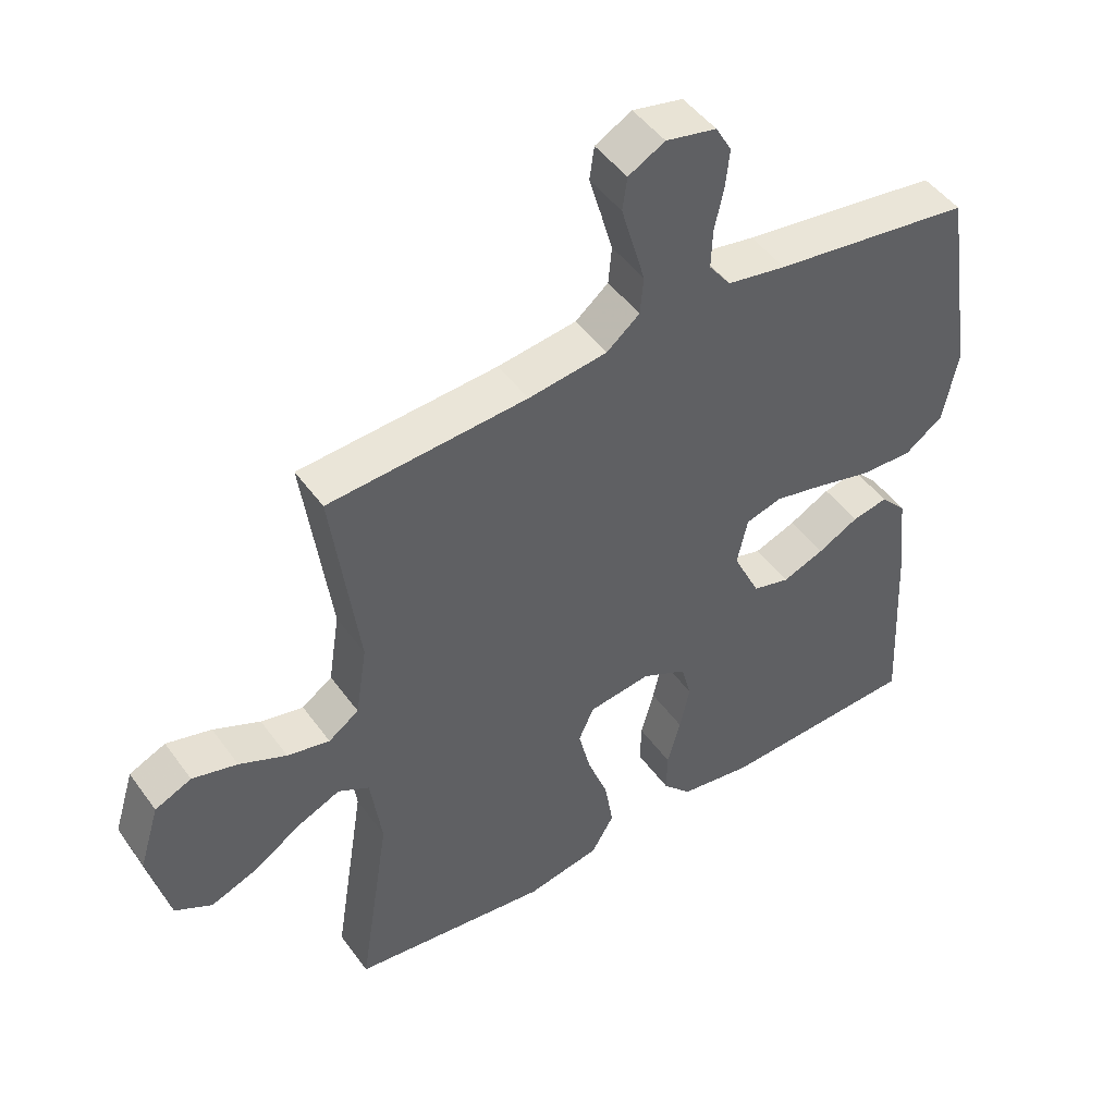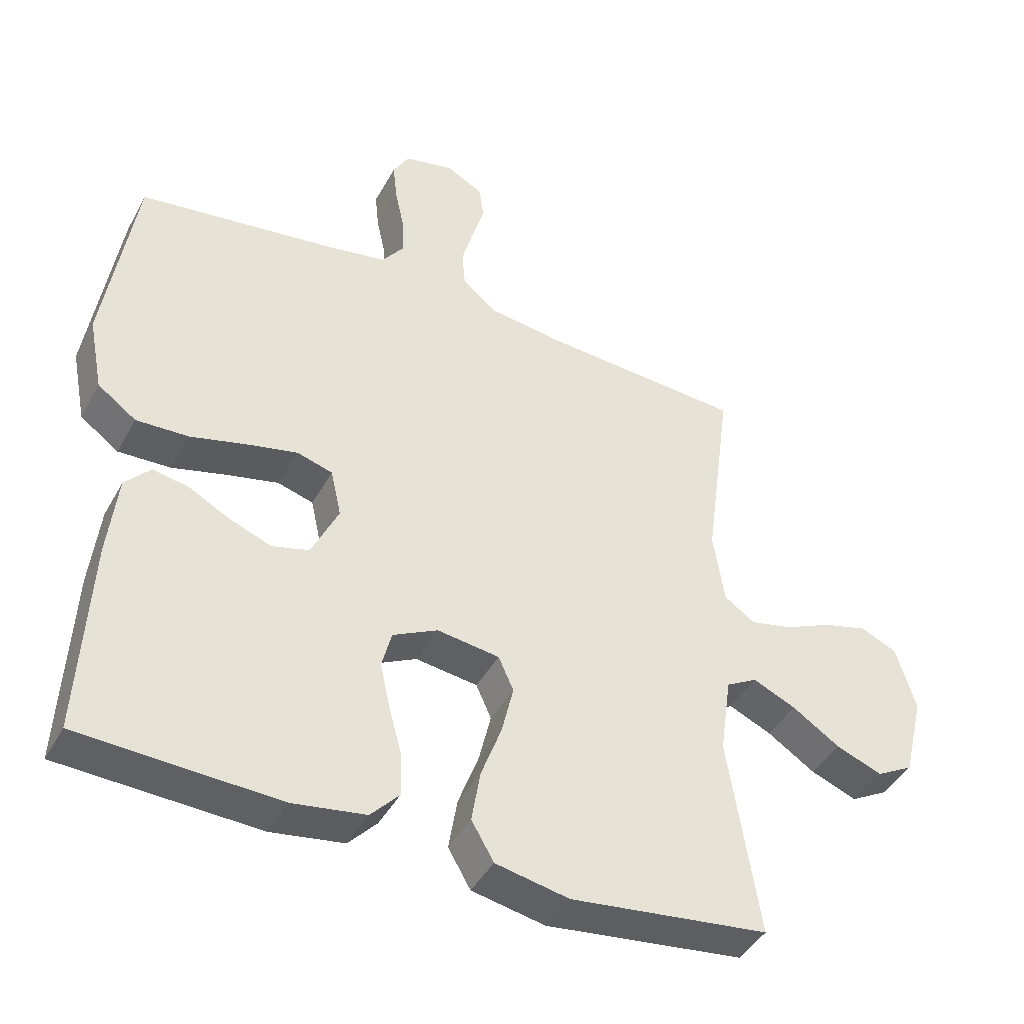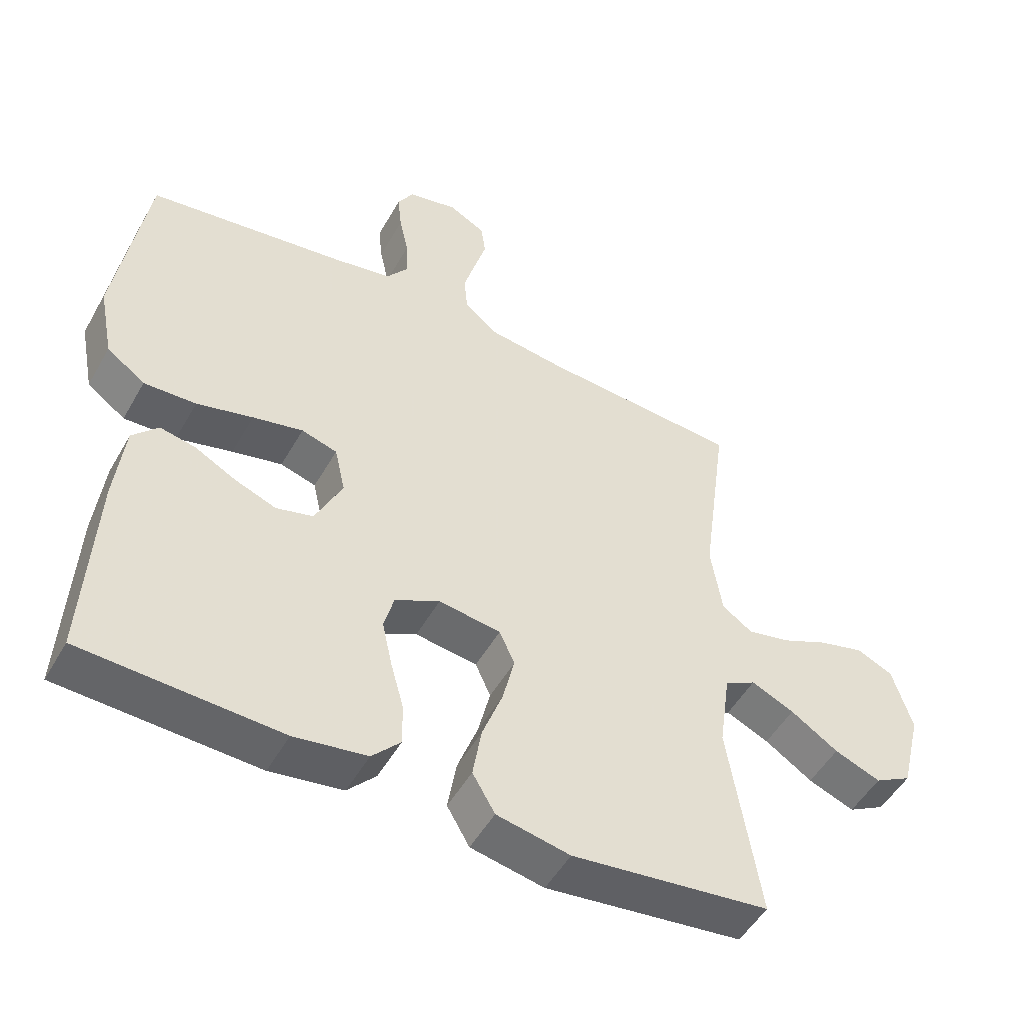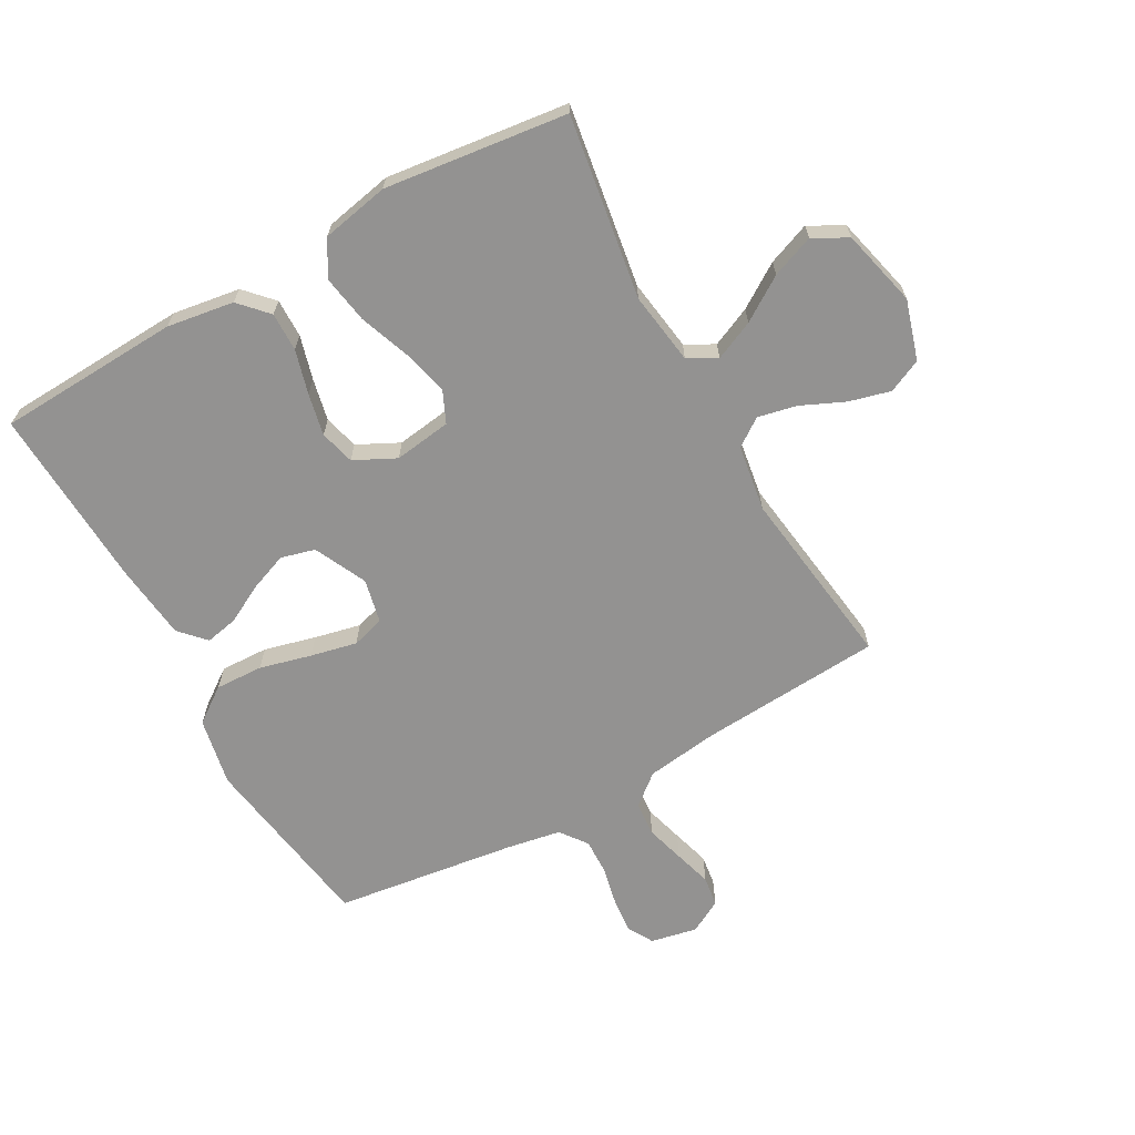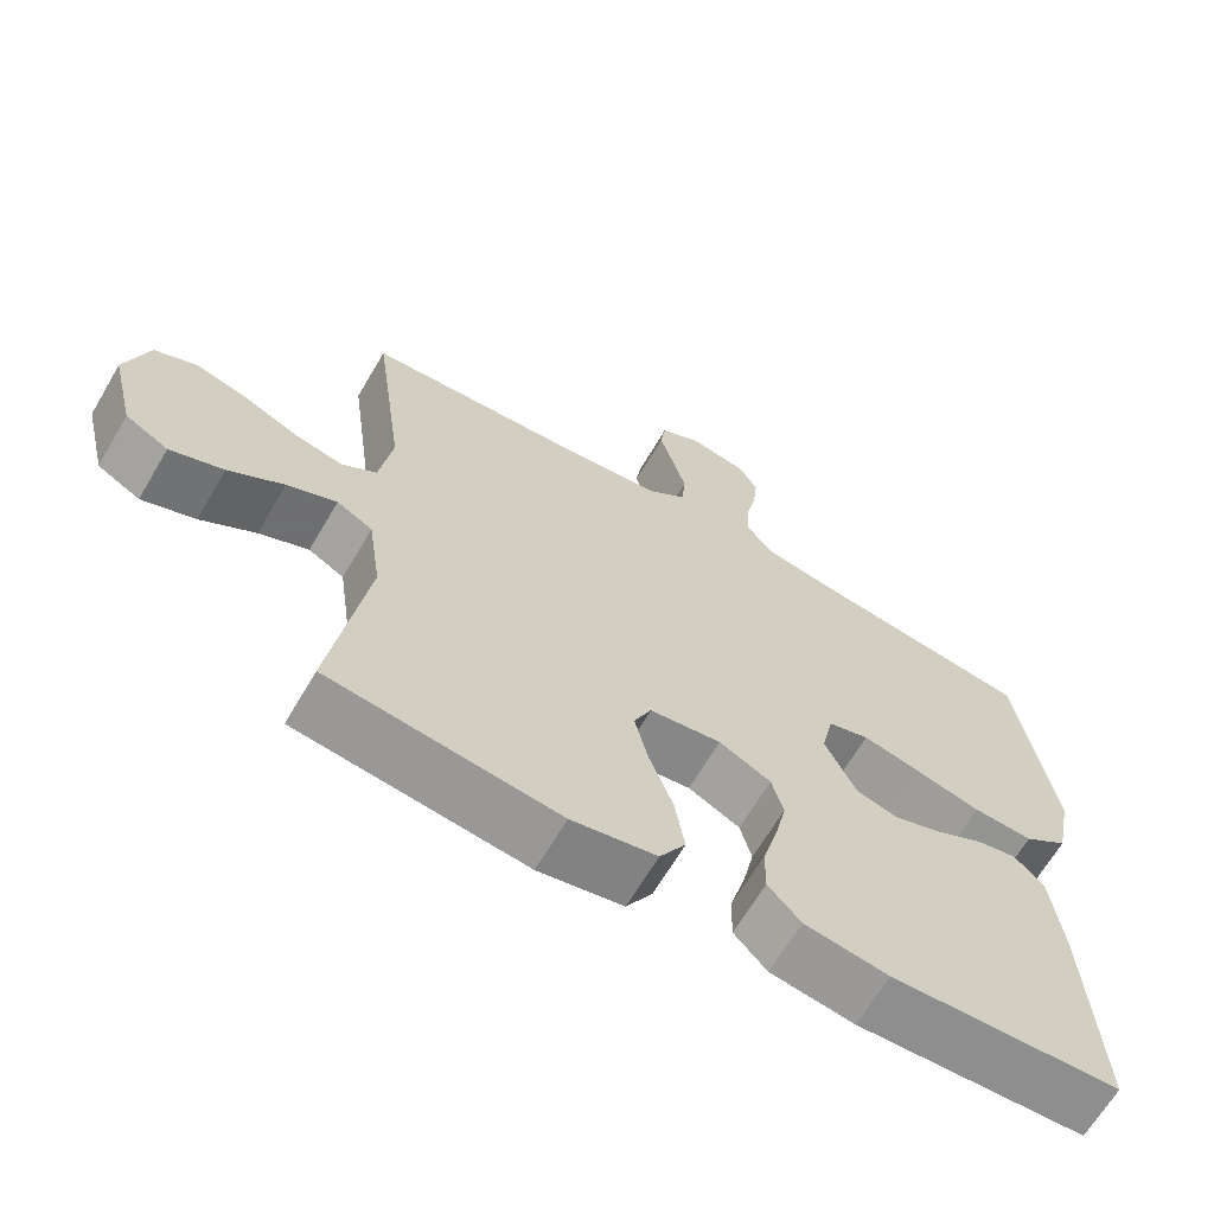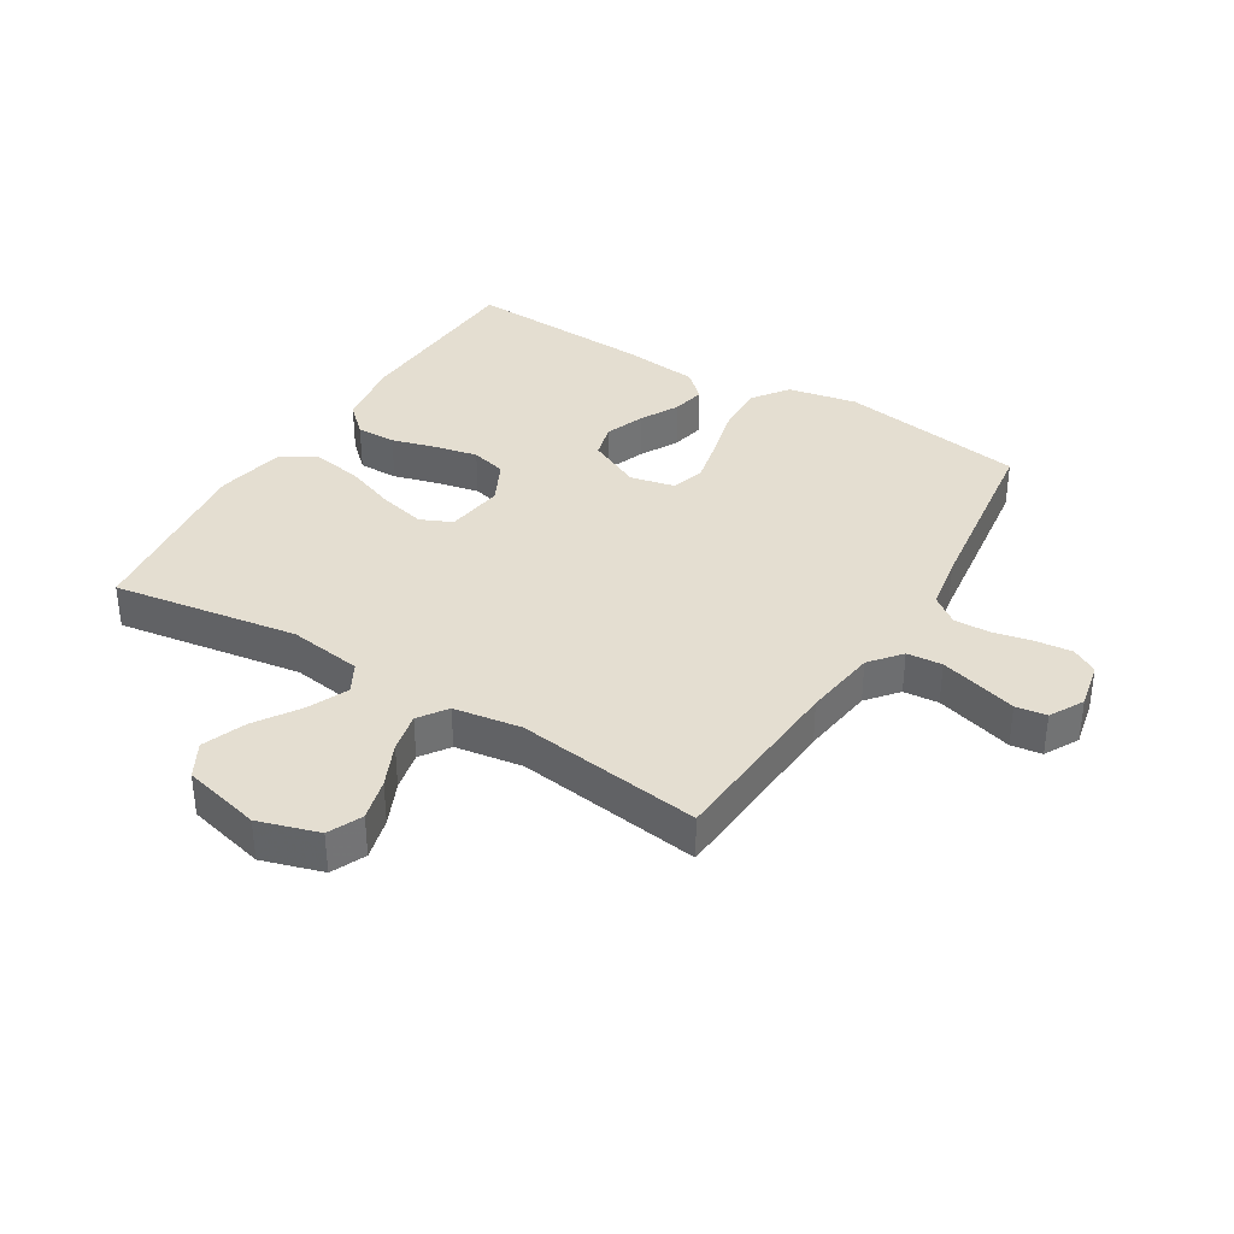
<metadata>
{"format":"obj","ext":"obj","renderer":"f3d","projection":"perspective","resolution":1024,"background":"white","views":[{"elev":47.5,"azim":-34.0,"up":"+Z"},{"elev":-42.7,"azim":153.2,"up":"+Z"},{"elev":-50.4,"azim":151.3,"up":"+Z"},{"elev":-66.4,"azim":-150.8,"up":"+Y"},{"elev":-66.1,"azim":-30.5,"up":"+Z"},{"elev":36.5,"azim":-58.5,"up":"+Y"}]}
</metadata>
<code>
v 0.5 0.07 -0.5
v 0.2 0.07 -0.514
v 0.09 0.07 -0.497
v 0.047 0.07 -0.451
v 0.048 0.07 -0.387
v 0.068 0.07 -0.315
v 0.083 0.07 -0.246
v 0.068 0.07 -0.189
v 0 0.07 -0.155
v -0.094 0.07 -0.168
v -0.117 0.07 -0.219
v -0.099 0.07 -0.294
v -0.068 0.07 -0.378
v -0.055 0.07 -0.457
v -0.089 0.07 -0.515
v -0.2 0.07 -0.537
v -0.5 0.07 -0.5
v -0.453 0.07 -0.2
v -0.47 0.07 -0.081
v -0.517 0.07 -0.055
v -0.582 0.07 -0.084
v -0.654 0.07 -0.131
v -0.724 0.07 -0.158
v -0.78 0.07 -0.127
v -0.811 0.07 0
v -0.781 0.07 0.098
v -0.726 0.07 0.123
v -0.658 0.07 0.105
v -0.587 0.07 0.073
v -0.523 0.07 0.059
v -0.477 0.07 0.091
v -0.46 0.07 0.2
v -0.5 0.07 0.5
v -0.2 0.07 0.52
v -0.081 0.07 0.536
v -0.031 0.07 0.577
v -0.026 0.07 0.634
v -0.044 0.07 0.698
v -0.062 0.07 0.76
v -0.055 0.07 0.81
v 0 0.07 0.84
v 0.076 0.07 0.824
v 0.1 0.07 0.782
v 0.094 0.07 0.724
v 0.08 0.07 0.66
v 0.078 0.07 0.601
v 0.111 0.07 0.557
v 0.2 0.07 0.541
v 0.5 0.07 0.5
v 0.546 0.07 0.2
v 0.524 0.07 0.088
v 0.466 0.07 0.046
v 0.387 0.07 0.049
v 0.302 0.07 0.071
v 0.226 0.07 0.088
v 0.172 0.07 0.072
v 0.156 0.07 0
v 0.197 0.07 -0.086
v 0.253 0.07 -0.101
v 0.316 0.07 -0.077
v 0.378 0.07 -0.044
v 0.432 0.07 -0.033
v 0.471 0.07 -0.075
v 0.485 0.07 -0.2
v 0.5 0 -0.5
v 0.2 0 -0.514
v 0.09 0 -0.497
v 0.047 0 -0.451
v 0.048 0 -0.387
v 0.068 0 -0.315
v 0.083 0 -0.246
v 0.068 0 -0.189
v 0 0 -0.155
v -0.094 0 -0.168
v -0.117 0 -0.219
v -0.099 0 -0.294
v -0.068 0 -0.378
v -0.055 0 -0.457
v -0.089 0 -0.515
v -0.2 0 -0.537
v -0.5 0 -0.5
v -0.453 0 -0.2
v -0.47 0 -0.081
v -0.517 0 -0.055
v -0.582 0 -0.084
v -0.654 0 -0.131
v -0.724 0 -0.158
v -0.78 0 -0.127
v -0.811 0 0
v -0.781 0 0.098
v -0.726 0 0.123
v -0.658 0 0.105
v -0.587 0 0.073
v -0.523 0 0.059
v -0.477 0 0.091
v -0.46 0 0.2
v -0.5 0 0.5
v -0.2 0 0.52
v -0.081 0 0.536
v -0.031 0 0.577
v -0.026 0 0.634
v -0.044 0 0.698
v -0.062 0 0.76
v -0.055 0 0.81
v 0 0 0.84
v 0.076 0 0.824
v 0.1 0 0.782
v 0.094 0 0.724
v 0.08 0 0.66
v 0.078 0 0.601
v 0.111 0 0.557
v 0.2 0 0.541
v 0.5 0 0.5
v 0.546 0 0.2
v 0.524 0 0.088
v 0.466 0 0.046
v 0.387 0 0.049
v 0.302 0 0.071
v 0.226 0 0.088
v 0.172 0 0.072
v 0.156 0 0
v 0.197 0 -0.086
v 0.253 0 -0.101
v 0.316 0 -0.077
v 0.378 0 -0.044
v 0.432 0 -0.033
v 0.471 0 -0.075
v 0.485 0 -0.2
f 60 61 62 63
f 59 60 63 64
f 58 59 64 1
f 51 52 53 54
f 51 54 55
f 48 49 50 51
f 47 48 51 55
f 46 47 55 56
f 42 43 44 45
f 42 45 46
f 41 42 46
f 38 39 40 41
f 37 38 41 46
f 36 37 46 56
f 32 33 34
f 31 32 34 35
f 26 27 28 29
f 26 29 30
f 25 26 30
f 24 25 30
f 21 22 23 24
f 20 21 24 30
f 19 20 30 31
f 15 16 17 18
f 12 13 14 15
f 11 12 15 18
f 10 11 18 19
f 3 4 5 6
f 3 6 7
f 58 1 2 3
f 57 58 3 7
f 9 10 19 31
f 8 9 31 35
f 35 36 56 57
f 7 8 35 57
f 127 126 125 124
f 128 127 124 123
f 65 128 123 122
f 118 117 116 115
f 119 118 115
f 115 114 113 112
f 119 115 112 111
f 120 119 111 110
f 109 108 107 106
f 110 109 106
f 110 106 105
f 105 104 103 102
f 110 105 102 101
f 120 110 101 100
f 98 97 96
f 99 98 96 95
f 93 92 91 90
f 94 93 90
f 94 90 89
f 94 89 88
f 88 87 86 85
f 94 88 85 84
f 95 94 84 83
f 82 81 80 79
f 79 78 77 76
f 82 79 76 75
f 83 82 75 74
f 70 69 68 67
f 71 70 67
f 67 66 65 122
f 71 67 122 121
f 95 83 74 73
f 99 95 73 72
f 121 120 100 99
f 121 99 72 71
f 1 65 66 2
f 2 66 67 3
f 3 67 68 4
f 4 68 69 5
f 5 69 70 6
f 6 70 71 7
f 7 71 72 8
f 8 72 73 9
f 9 73 74 10
f 10 74 75 11
f 11 75 76 12
f 12 76 77 13
f 13 77 78 14
f 14 78 79 15
f 15 79 80 16
f 16 80 81 17
f 17 81 82 18
f 18 82 83 19
f 19 83 84 20
f 20 84 85 21
f 21 85 86 22
f 22 86 87 23
f 23 87 88 24
f 24 88 89 25
f 25 89 90 26
f 26 90 91 27
f 27 91 92 28
f 28 92 93 29
f 29 93 94 30
f 30 94 95 31
f 31 95 96 32
f 32 96 97 33
f 33 97 98 34
f 34 98 99 35
f 35 99 100 36
f 36 100 101 37
f 37 101 102 38
f 38 102 103 39
f 39 103 104 40
f 40 104 105 41
f 41 105 106 42
f 42 106 107 43
f 43 107 108 44
f 44 108 109 45
f 45 109 110 46
f 46 110 111 47
f 47 111 112 48
f 48 112 113 49
f 49 113 114 50
f 50 114 115 51
f 51 115 116 52
f 52 116 117 53
f 53 117 118 54
f 54 118 119 55
f 55 119 120 56
f 56 120 121 57
f 57 121 122 58
f 58 122 123 59
f 59 123 124 60
f 60 124 125 61
f 61 125 126 62
f 62 126 127 63
f 63 127 128 64
f 64 128 65 1

</code>
